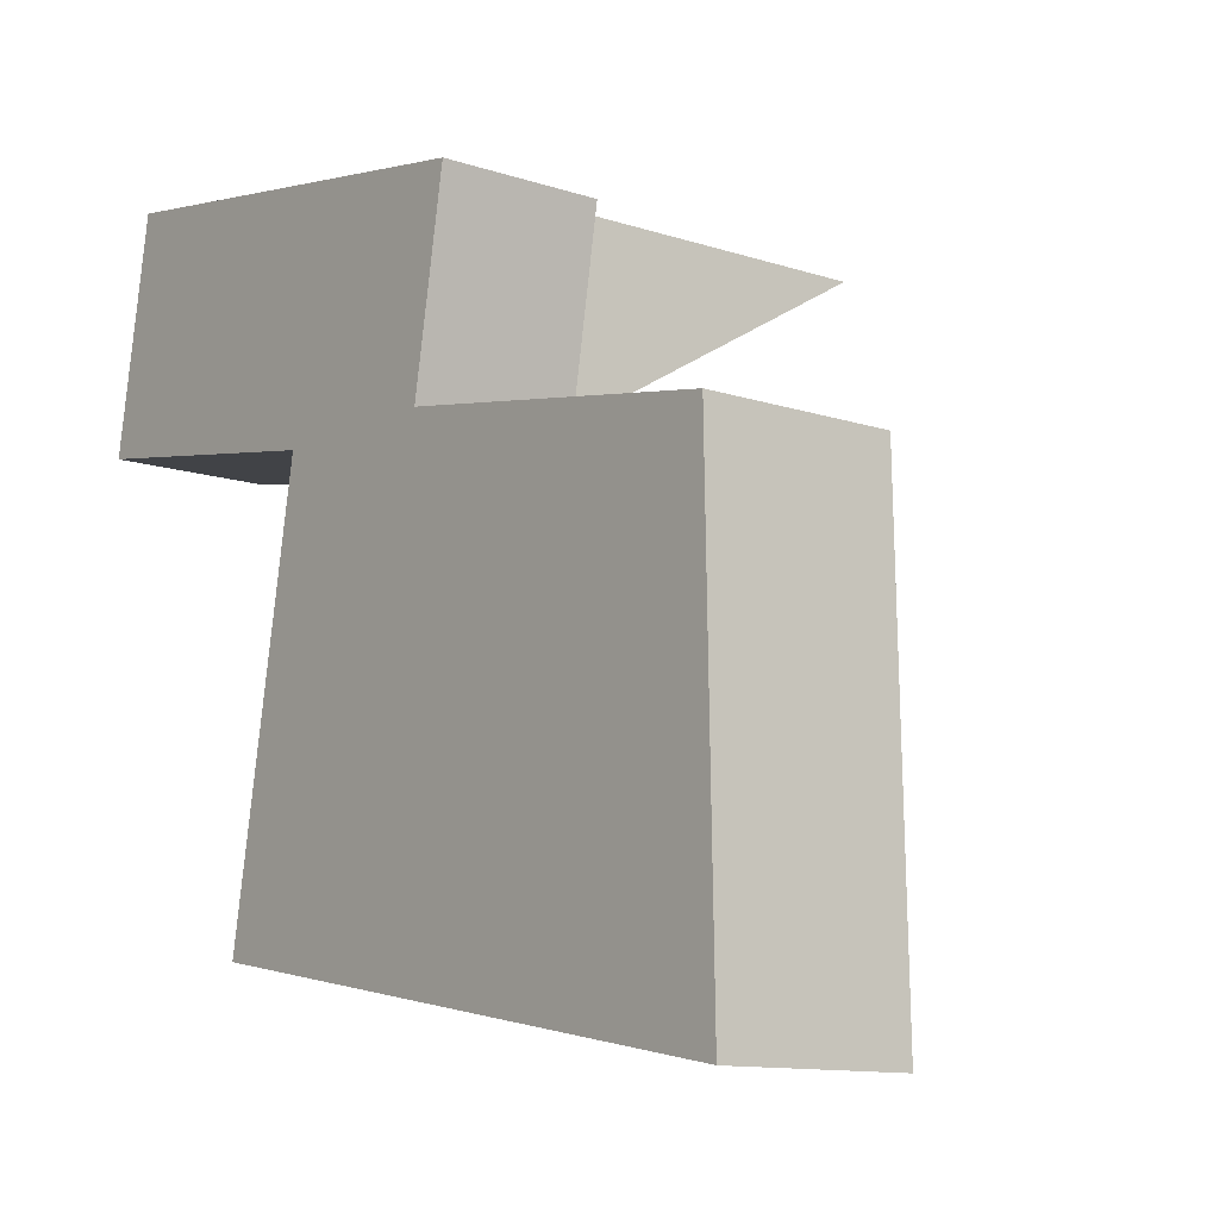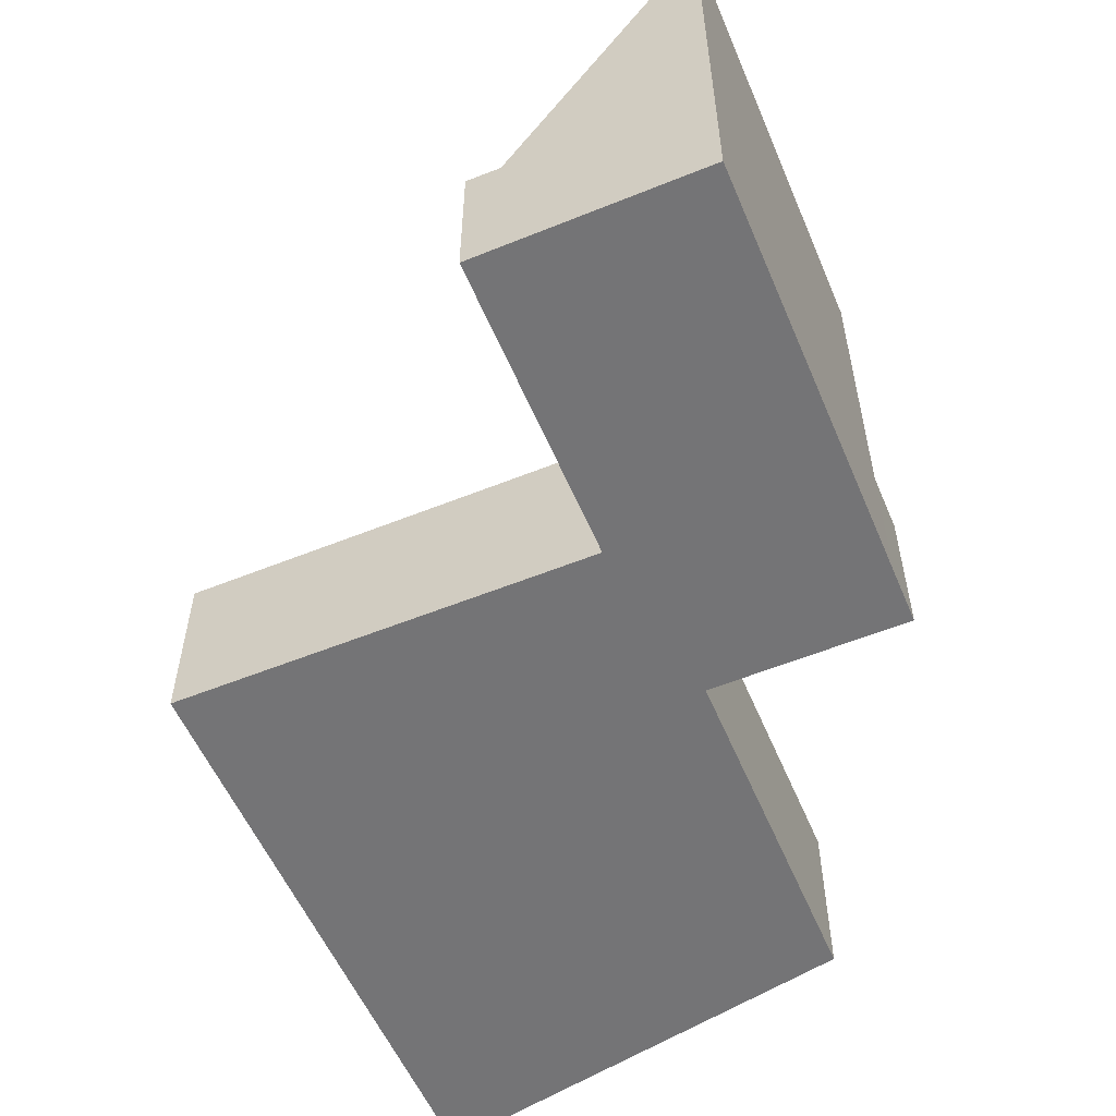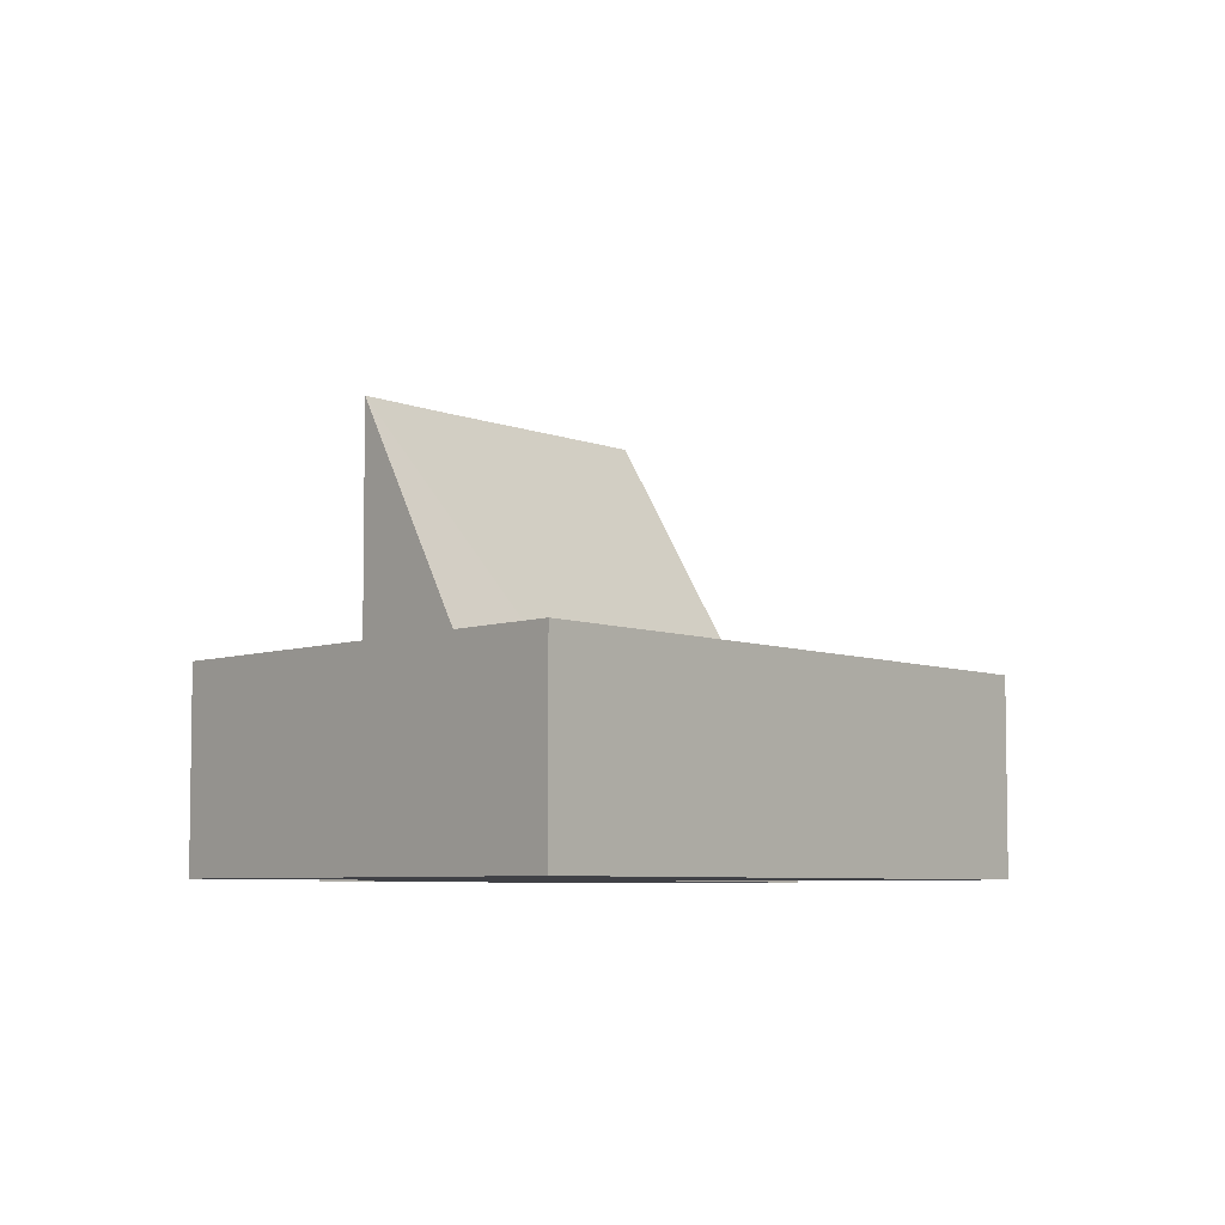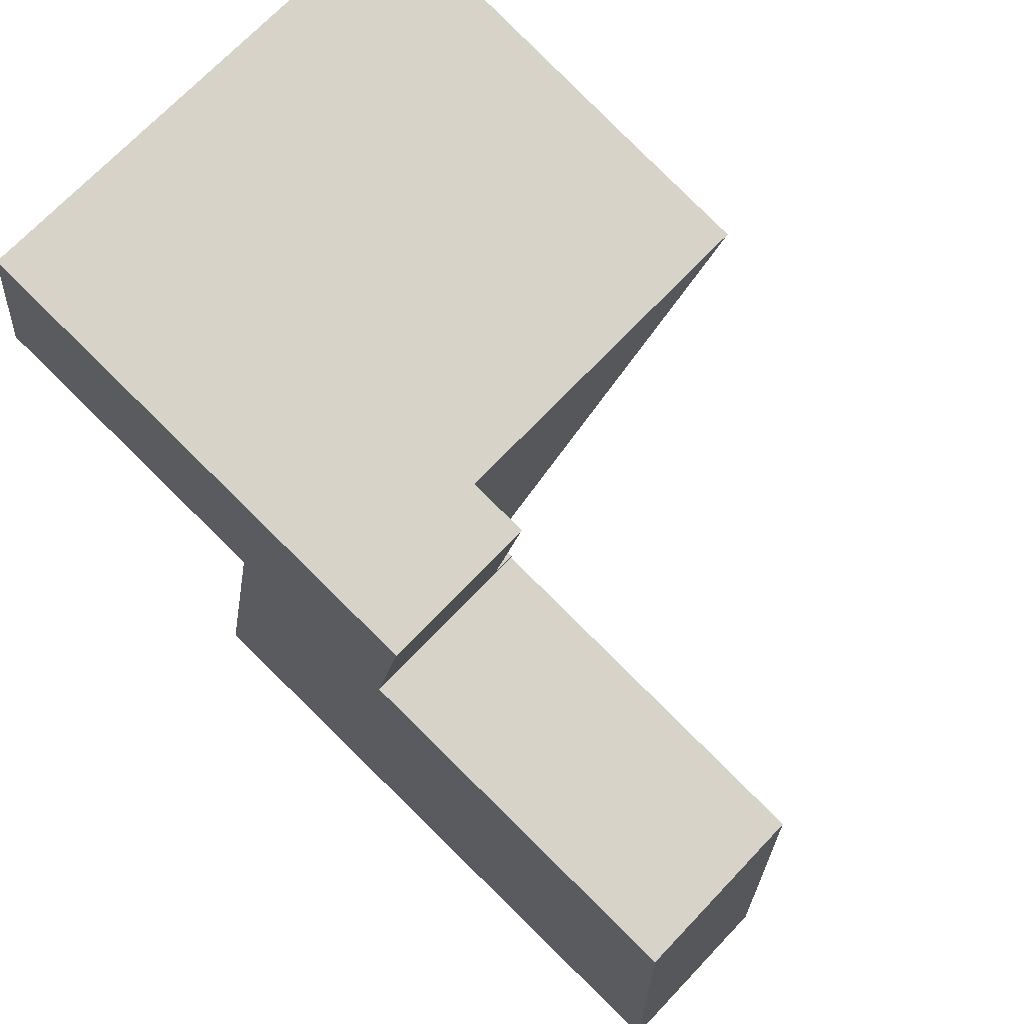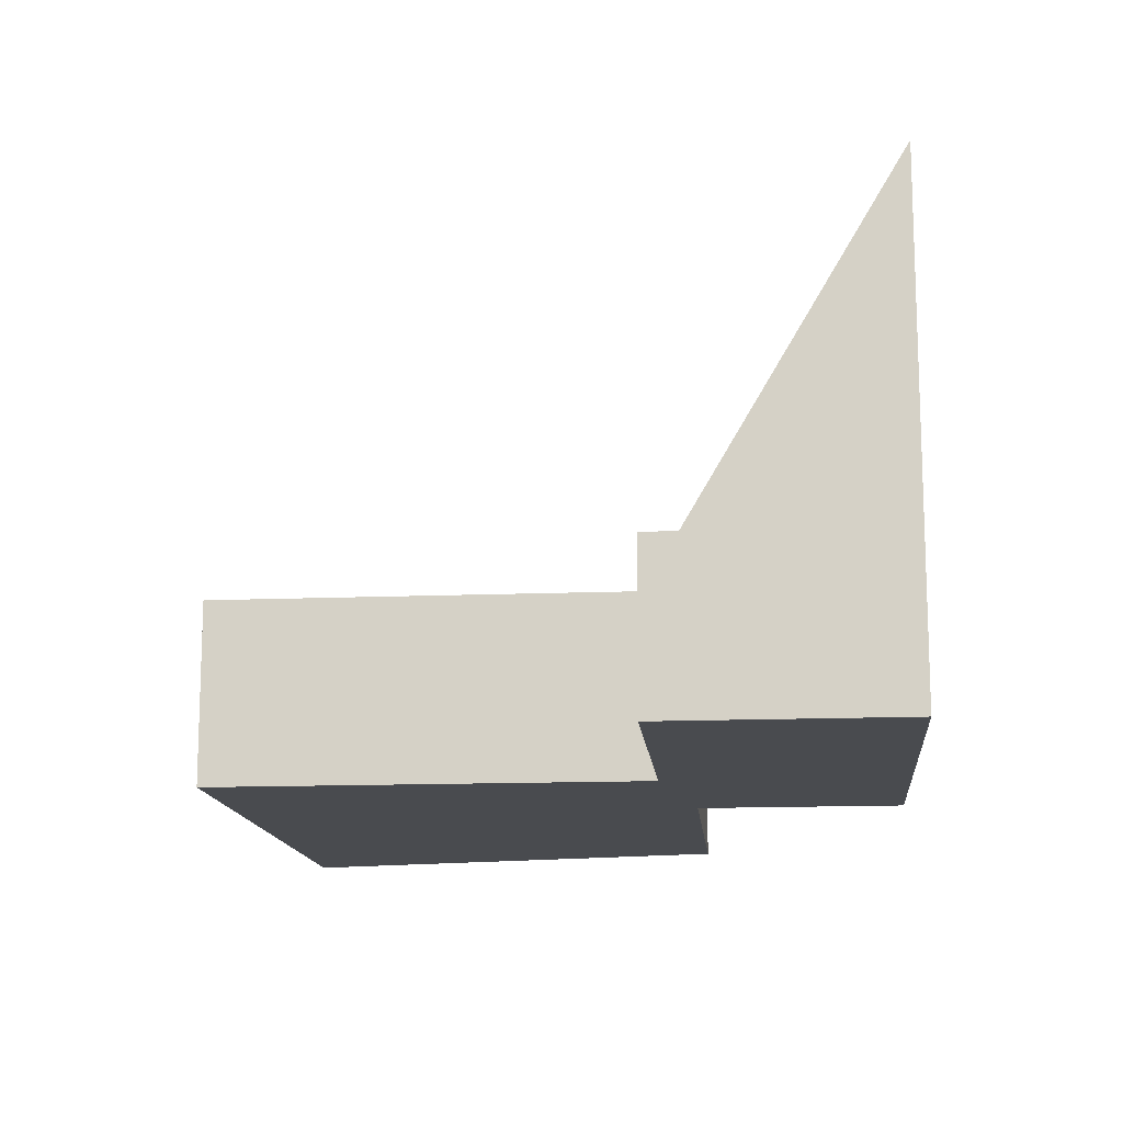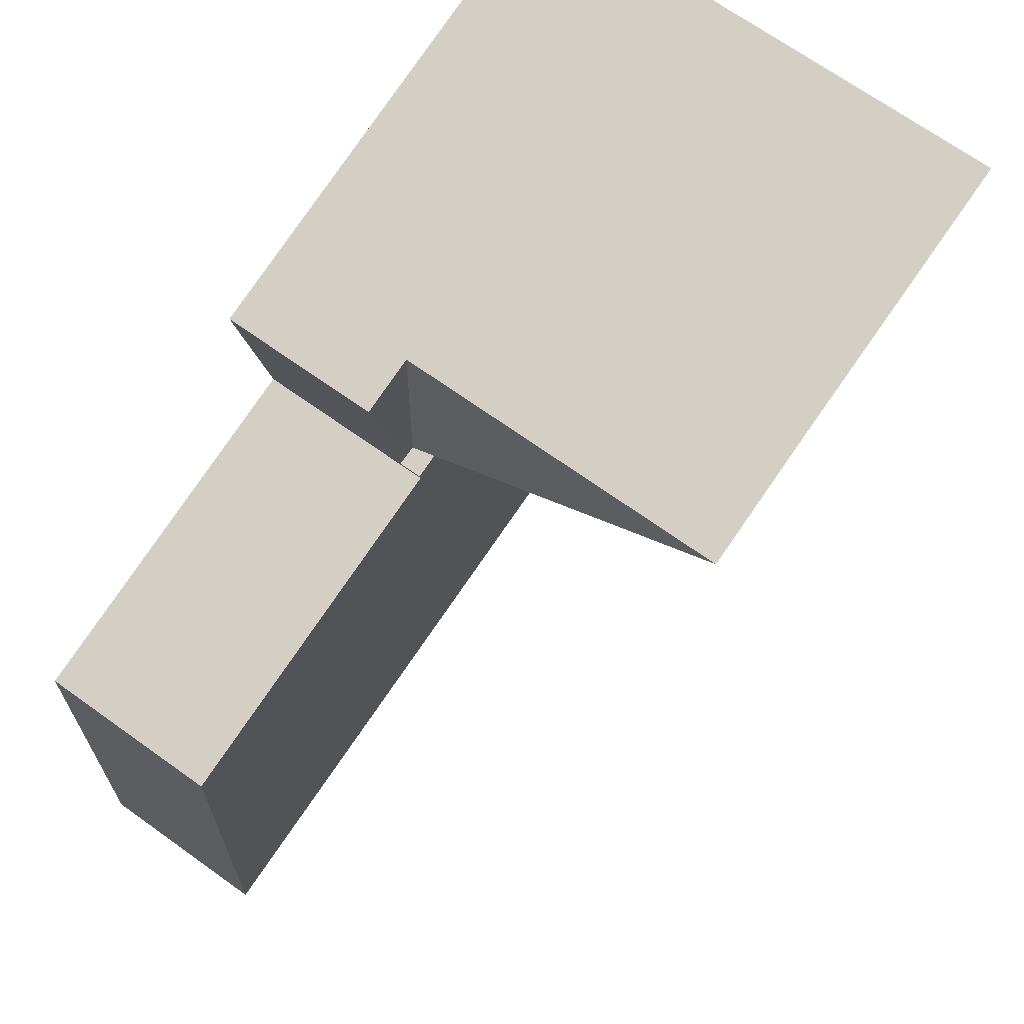
<metadata>
{"format":"obj","ext":"obj","renderer":"f3d","projection":"perspective","resolution":1024,"background":"white","views":[{"elev":-11.8,"azim":51.8,"up":"+Z"},{"elev":-56.3,"azim":-56.9,"up":"+Y"},{"elev":-6.0,"azim":138.2,"up":"+Y"},{"elev":70.7,"azim":43.5,"up":"+Z"},{"elev":-13.9,"azim":-74.6,"up":"+Y"},{"elev":69.4,"azim":125.6,"up":"+Z"}]}
</metadata>
<code>
v  7.739 2.596 -0.788
v  8.618 2.591 2.337
v  8.059 2.591 -0.844
v  7.672 2.591 2.508
v  7.672 -1.536e-16 2.508
v  8.618 -1.431e-16 2.337
v  8.059 5.168e-17 -0.844
v  7.739 4.825e-17 -0.788
v  7.739 2.969 -0.788
v  8.059 2.969 -0.844
v  8.04 2.969 -0.952
v  14.08 2.969 -9.75
v  13.92 2.969 -2.04
v  7.9 2.969 -8.664
v  5.054 2.969 -0.316
v  5.048 2.969 -0.914
v  3.781 2.969 -7.94
v  4.95 2.969 -0.896
v  3.781 4.862e-16 -7.94
v  5.048 5.597e-17 -0.914
v  4.95 5.486e-17 -0.896
v  5.054 1.935e-17 -0.316
v  7.9 5.305e-16 -8.664
v  14.08 5.97e-16 -9.75
v  8.04 5.829e-17 -0.952
v  13.92 1.249e-16 -2.04
v  0.099 2.58 0.555
v  4.95 2.591 -0.896
v  0 2.591 1.587e-16
v  2.07 2.589 0.209
v  5.054 2.586 -0.316
v  5.63 8.078 2.878
v  0.671 8.1 3.776
v  5.054 2.602 -0.316
v  7.672 8.083 2.508
v  0 0 0
v  0.671 -2.312e-16 3.776
v  0.099 -3.398e-17 0.555
v  5.63 -1.762e-16 2.878
g defaultobject
f 1 2 3
f 2 1 4
f 5 2 4
f 2 5 6
f 6 3 2
f 3 6 7
f 3 8 1
f 8 3 7
f 8 4 1
f 4 8 5
f 8 6 5
f 6 8 7
f 9 10 11
f 12 11 13
f 11 12 14
f 11 14 9
f 9 14 15
f 15 14 16
f 16 14 17
f 18 15 16
f 19 16 17
f 16 19 20
f 21 15 18
f 15 21 22
f 20 18 16
f 18 20 21
f 14 19 17
f 19 14 23
f 23 14 12
f 23 12 24
f 22 9 15
f 9 22 10
f 10 22 7
f 7 22 8
f 25 13 11
f 13 25 26
f 7 11 10
f 11 7 25
f 26 12 13
f 12 26 24
f 21 8 22
f 8 21 20
f 8 20 19
f 8 19 7
f 7 19 25
f 25 19 26
f 26 19 23
f 26 23 24
f 27 28 29
f 28 27 30
f 28 30 31
f 32 27 33
f 27 32 30
f 30 32 34
f 34 32 35
f 34 35 1
f 1 22 34
f 22 1 8
f 21 29 28
f 29 21 36
f 22 28 34
f 28 22 21
f 5 1 35
f 1 5 8
f 36 27 29
f 27 37 33
f 37 27 36
f 37 36 38
f 37 32 33
f 32 37 35
f 35 37 5
f 5 37 39
f 22 36 21
f 36 22 38
f 38 22 37
f 37 22 8
f 37 8 5
f 37 5 39

</code>
